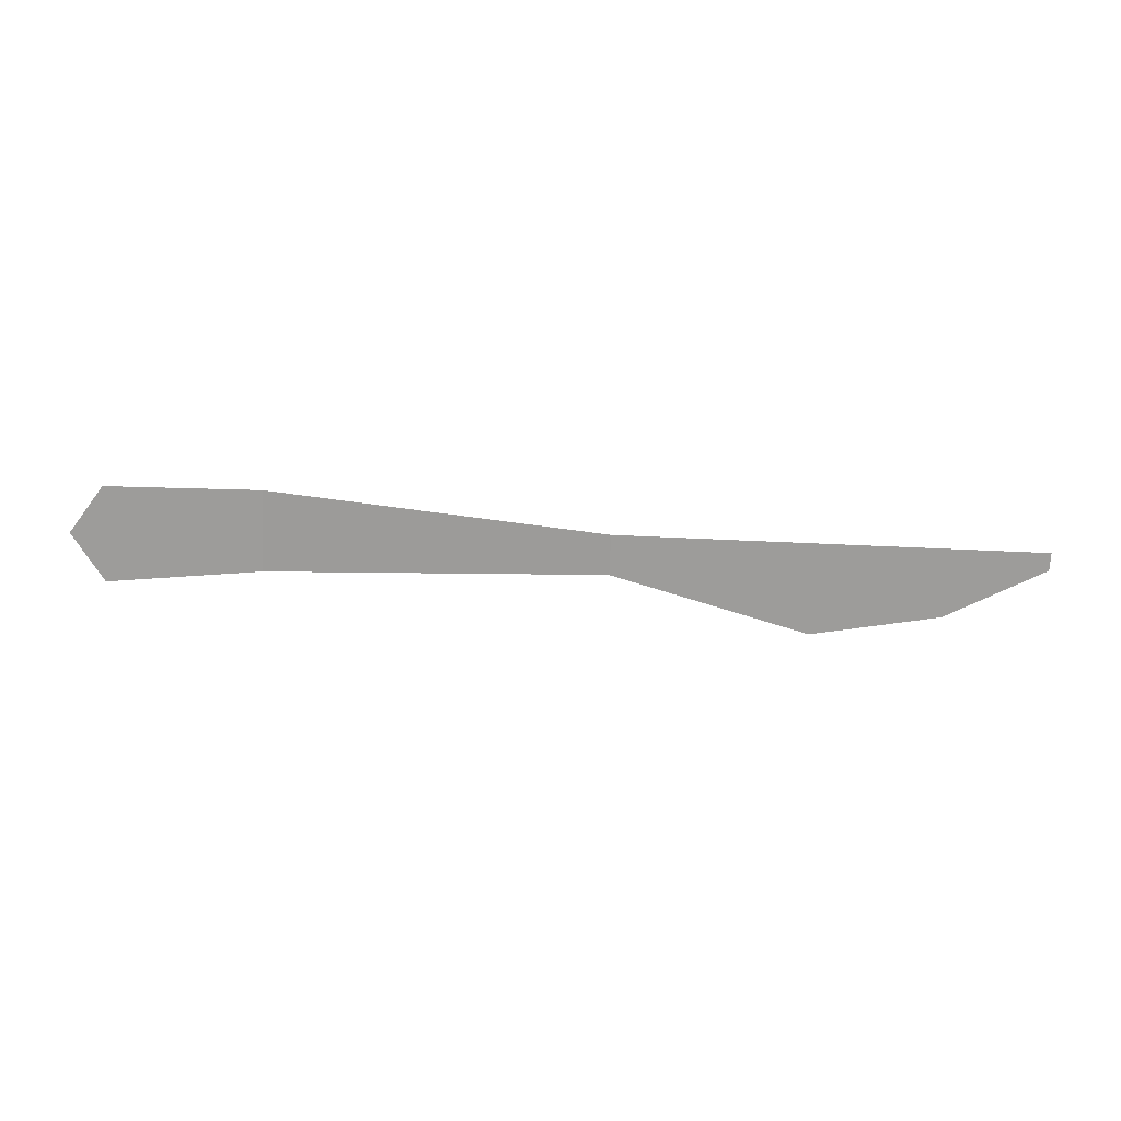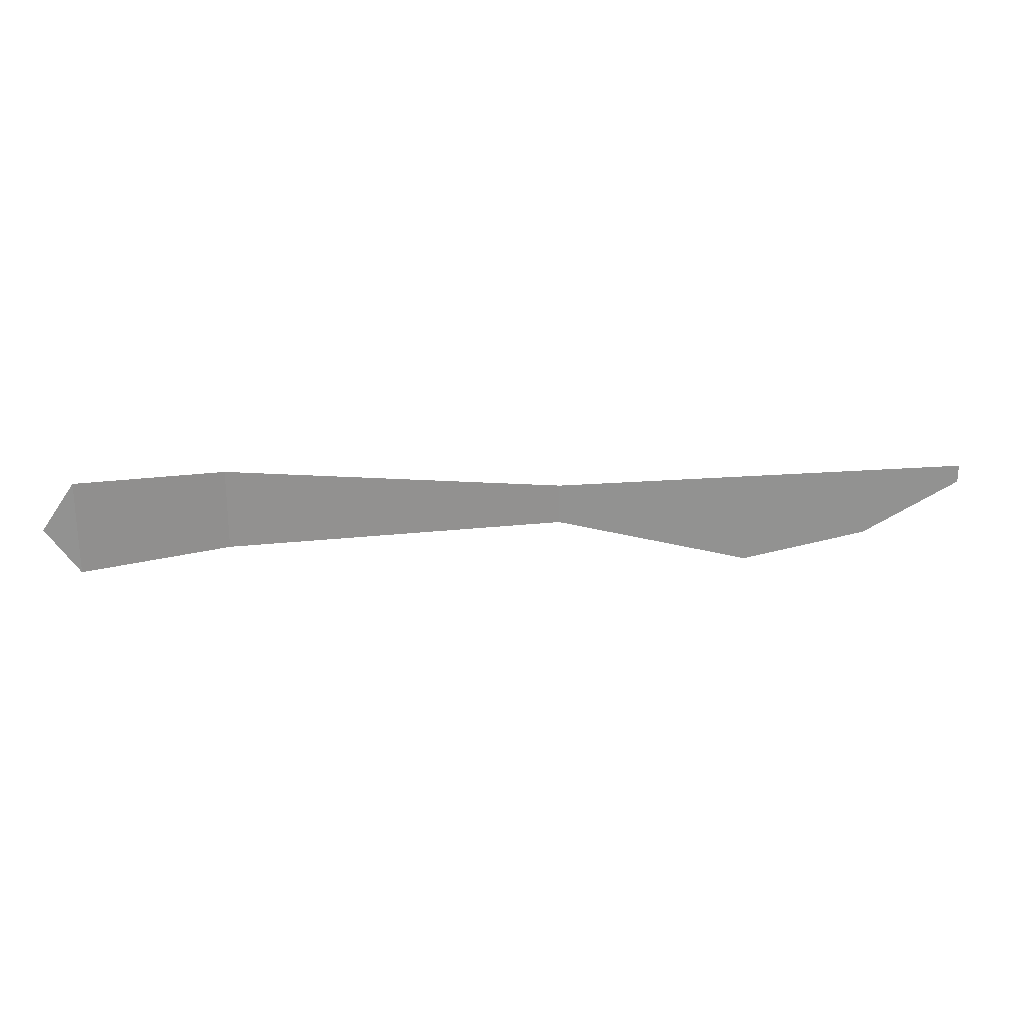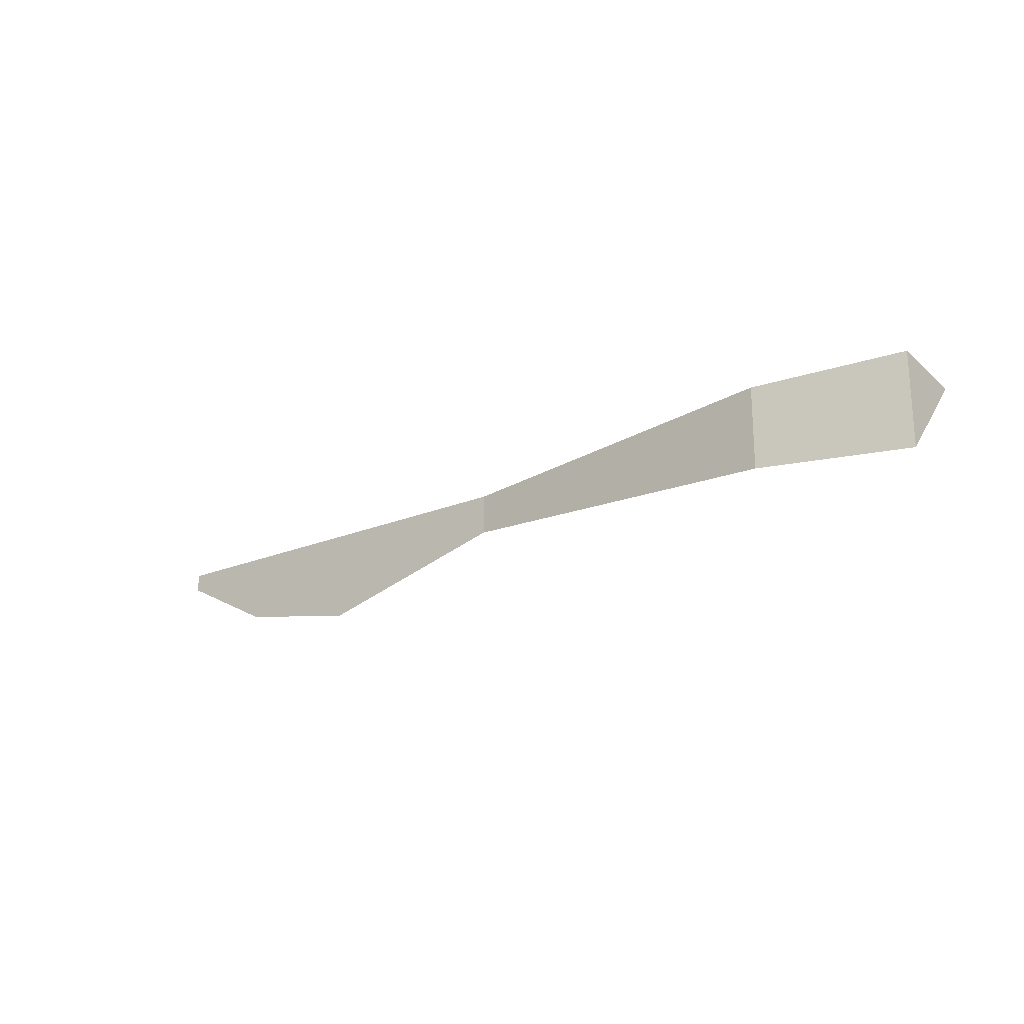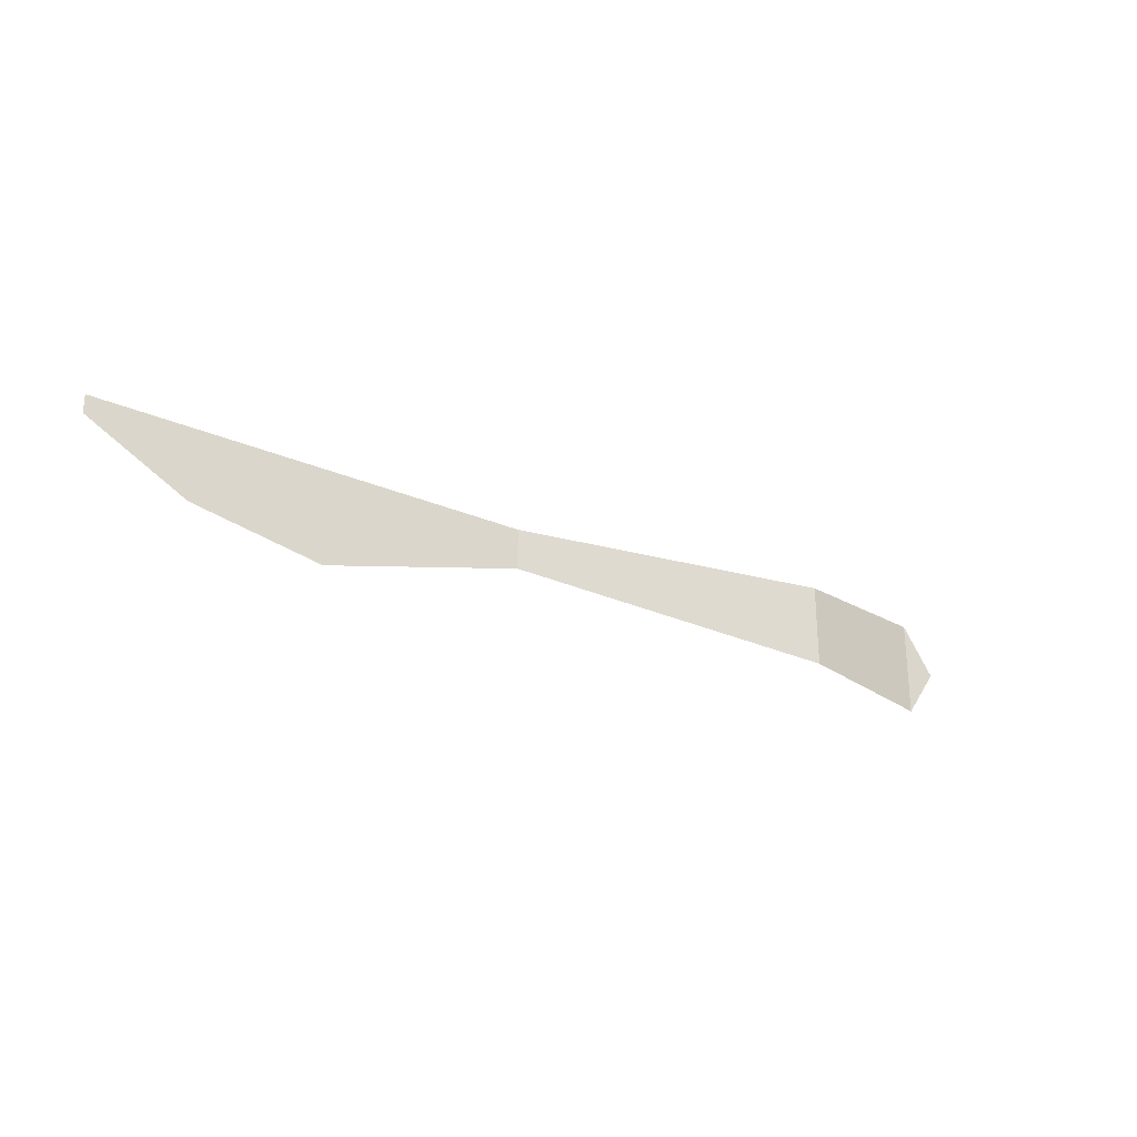
<metadata>
{"format":"obj","ext":"obj","renderer":"f3d","projection":"perspective","resolution":1024,"background":"white","views":[{"elev":-70.3,"azim":-2.5,"up":"+Y"},{"elev":24.1,"azim":-7.2,"up":"+Z"},{"elev":-21.8,"azim":-144.0,"up":"+Z"},{"elev":-27.1,"azim":146.1,"up":"+Z"}]}
</metadata>
<code>
o utensilKnife
v -0.2793 0 -0.02276
v -0.3004 -0 0.00807
v -0.2793 -0 0.0389
v -0.1853 0.0178 0.03473
v -0.1853 0.0178 -0.01859
v 0.03007 -0 0.0211
v 0.03007 0 -0.004961
v 0.3004 -0 0.0211
v 0.1563 0 -0.0389
v 0.2377 0 -0.0239
v 0.3004 -0 0.009578
f 1 3 2
f 4 3 1
f 1 5 4
f 6 4 5
f 5 7 6
f 8 6 7
f 7 9 8
f 9 10 8
f 10 11 8

</code>
